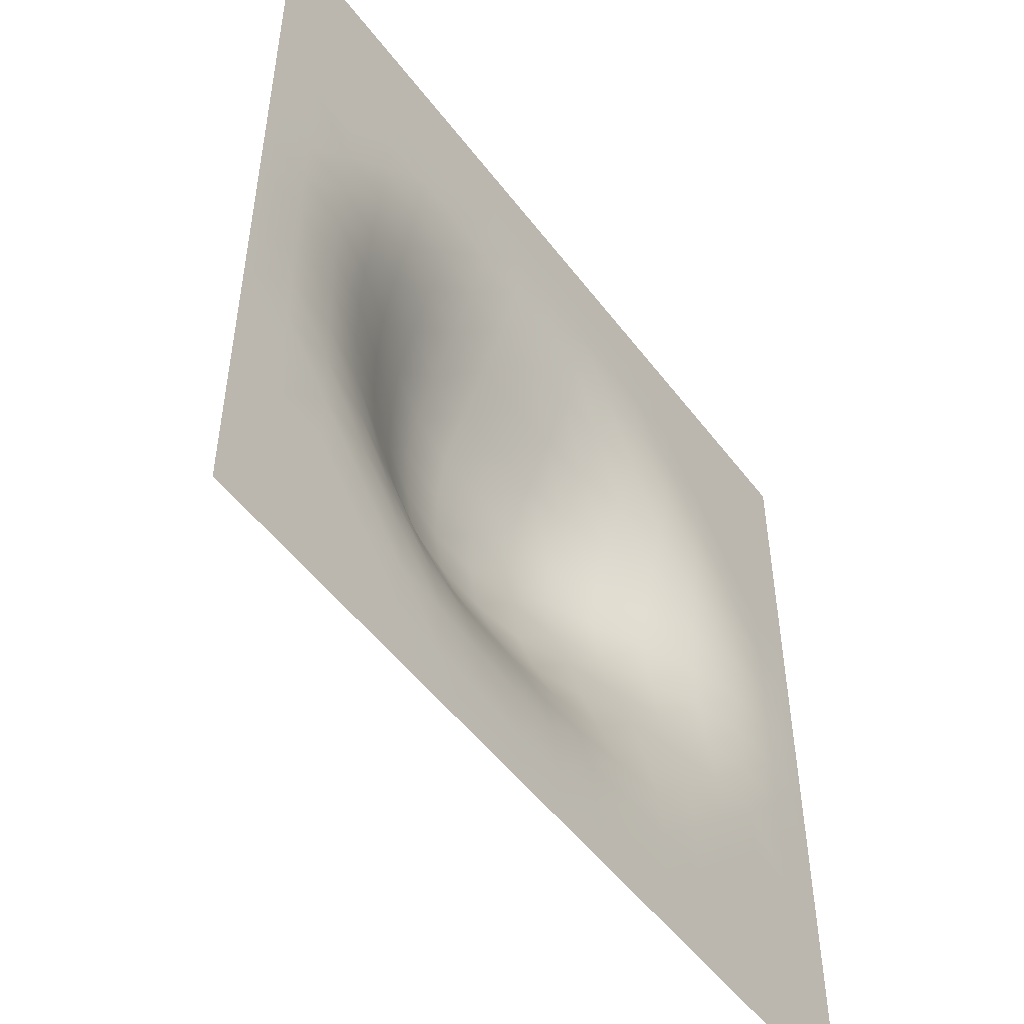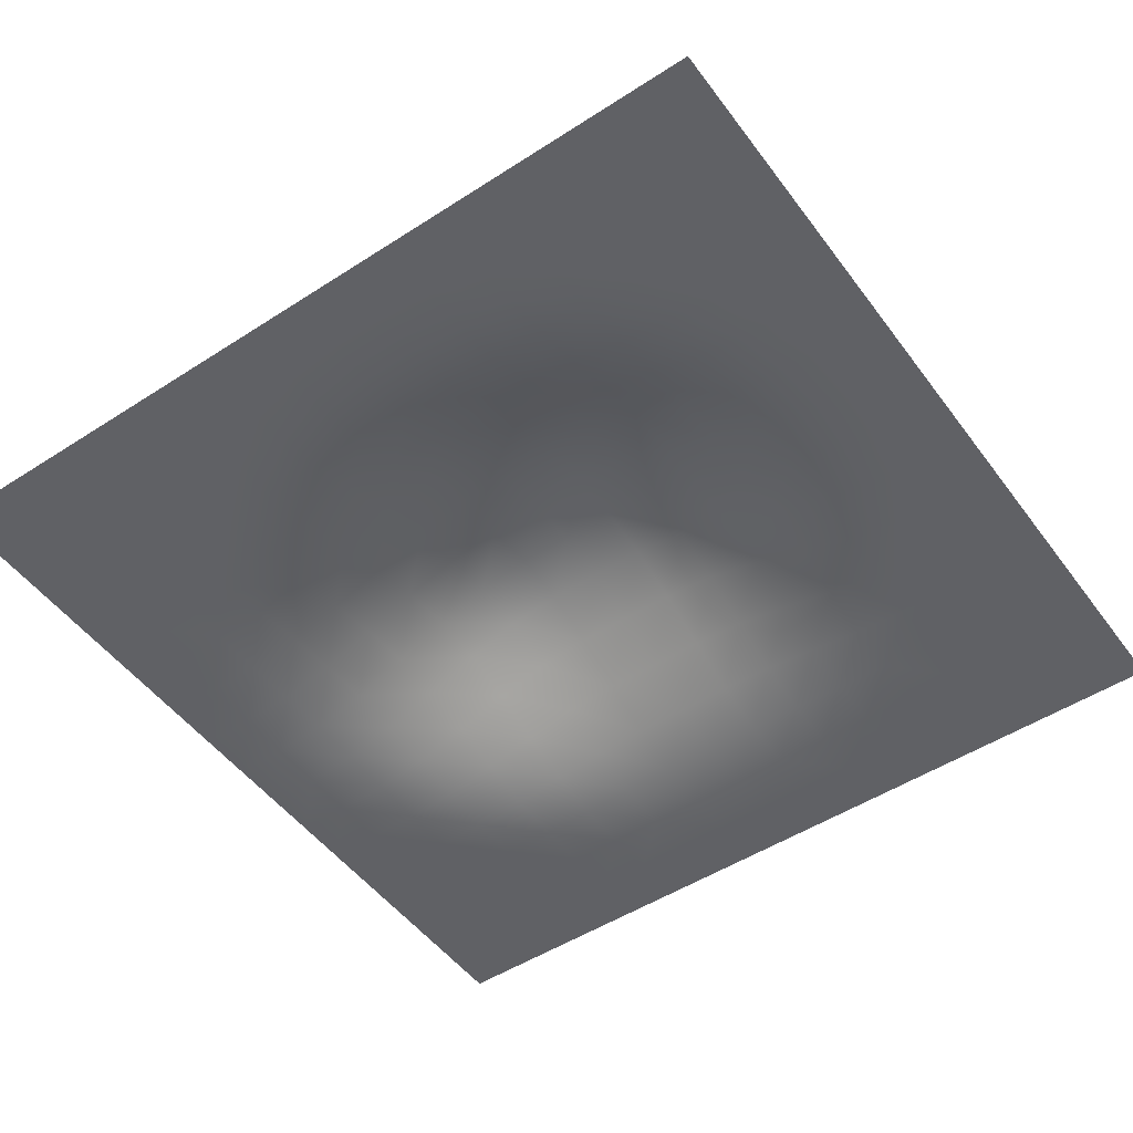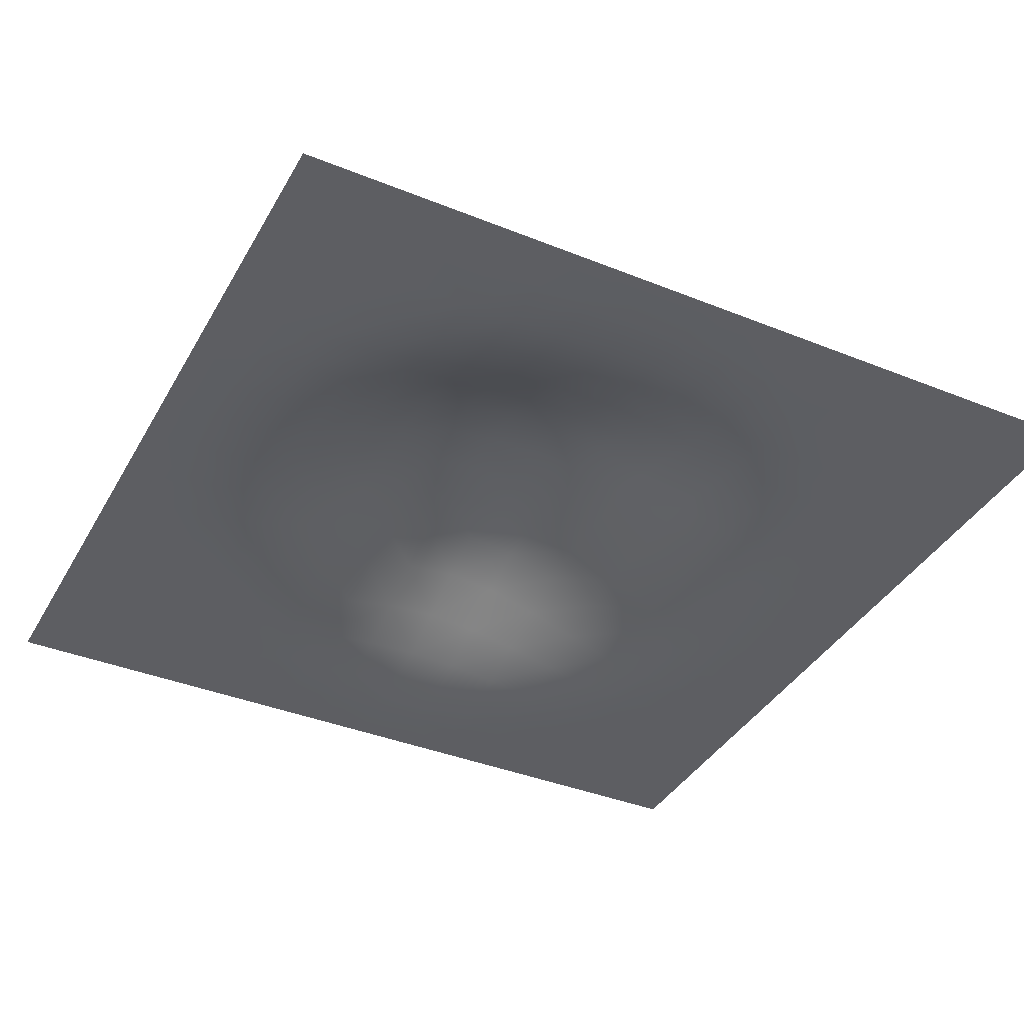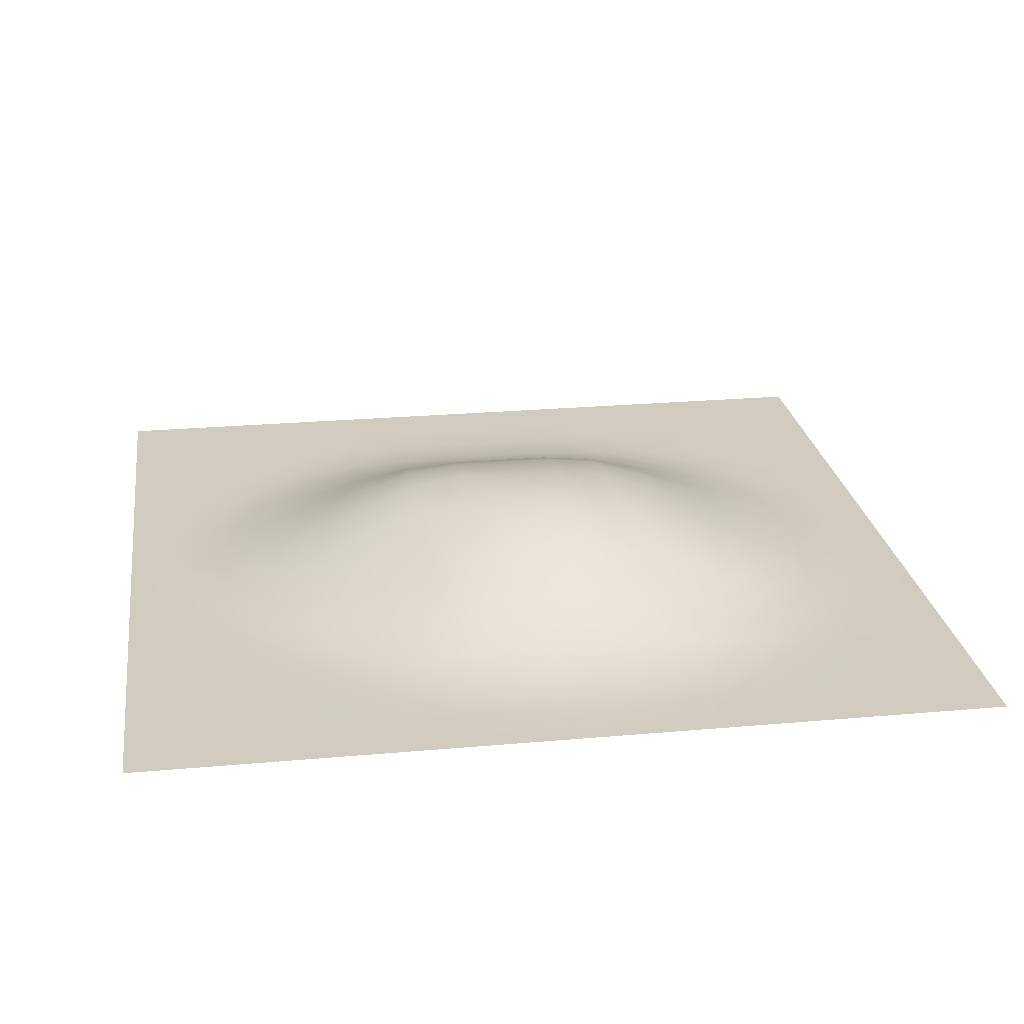
<metadata>
{"format":"obj","ext":"obj","renderer":"f3d","projection":"perspective","resolution":1024,"background":"white","views":[{"elev":-51.4,"azim":-54.1,"up":"+Z"},{"elev":-50.3,"azim":-144.7,"up":"+Y"},{"elev":-38.7,"azim":-116.9,"up":"+Y"},{"elev":24.2,"azim":171.6,"up":"+Y"}]}
</metadata>
<code>
o Tile4_Plane.008
v 15 0 -15
v -15 0 -15
v 15 0 15
v -15 0 15
v 15 0 -5e-06
v -5e-06 0 -15
v -15 0 5e-06
v 5e-06 0 15
v 0 3.301 0
v 15 0 -7.5
v -7.5 0 -15
v -15 0 7.5
v 7.5 0 15
v 15 0 7.5
v 7.5 0 -15
v -15 0 -7.5
v -7.5 0 15
v 2e-06 0.6723 7.5
v -2e-06 1.464 -7.5
v 7.5 1.464 -2e-06
v -7.5 1.464 2e-06
v -7.5 0.5182 -7.5
v 7.5 0.1477 -7.5
v 7.5 0.1477 7.5
v -7.5 0.1477 7.5
v 15 0 -11.25
v -11.25 0 -15
v -15 0 11.25
v 11.25 0 15
v 15 0 3.75
v 3.75 0 -15
v -15 0 -3.75
v -3.75 0 15
v 4e-06 0.000625 11.25
v -1e-06 3.019 -3.75
v 11.25 0.1477 -4e-06
v -3.75 3.019 1e-06
v 15 0 -3.75
v -3.75 0 -15
v -15 0 3.75
v 3.75 0 15
v 15 0 11.25
v 11.25 0 -15
v -15 0 -11.25
v -11.25 0 15
v 1e-06 2.328 3.75
v -4e-06 0.1477 -11.25
v 3.75 3.019 -1e-06
v -11.25 0.1477 4e-06
v -7.5 1.324 -3.75
v -7.5 0.000625 -11.25
v -3.75 1.324 -7.5
v -11.25 0.000625 -7.5
v 7.5 0.9602 -3.75
v 7.5 0.000625 -11.25
v 11.25 0.000625 -7.5
v 3.75 0.9602 -7.5
v 7.5 0.000625 11.25
v 7.5 0.9602 3.75
v 11.25 0.000625 7.5
v 3.75 0.5919 7.5
v -7.5 0.000625 11.25
v -7.5 0.9602 3.75
v -3.75 0.5919 7.5
v -11.25 0.000625 7.5
v -11.25 0.04001 3.75
v -3.75 2.131 3.75
v -3.75 0.000625 11.25
v 3.75 2.131 3.75
v 11.25 0.04001 3.75
v 11.25 0.000625 11.25
v 3.75 0.04001 -11.25
v 11.25 0.000625 -11.25
v 11.25 0.04001 -3.75
v -11.25 0.000625 -11.25
v -3.75 0.1141 -11.25
v -3.75 2.77 -3.75
v -11.25 0.1141 -3.75
v 3.75 2.131 -3.75
v 3.75 0.000625 11.25
v -11.25 0.000625 11.25
v 15 0 -13.13
v -13.13 0 -15
v -15 0 13.13
v 13.13 0 15
v 15 0 1.875
v 1.875 0 -15
v -15 0 -1.875
v -1.875 0 15
v 4e-06 0.000625 13.12
v -1e-06 3.301 -1.875
v 13.12 0.000625 -4e-06
v -1.875 3.301 1e-06
v 15 0 -5.625
v -5.625 0 -15
v -15 0 5.625
v 5.625 0 15
v 15 0 9.375
v 9.375 0 -15
v -15 0 -9.375
v -9.375 0 15
v 2e-06 1.464 5.625
v -3e-06 0.6723 -9.375
v 5.625 2.328 -2e-06
v -9.375 0.6723 3e-06
v -7.5 1.464 -1.875
v -7.5 0.1477 -9.375
v -1.875 1.464 -7.5
v -9.375 0.1477 -7.5
v 7.5 1.324 -1.875
v 7.5 0.004516 -9.375
v 13.12 0.000625 -7.5
v 5.625 0.5182 -7.5
v 7.5 0.000625 13.12
v 7.5 0.5182 5.625
v 13.13 0.000625 7.5
v 5.625 0.3871 7.5
v -7.5 0.000625 13.13
v -7.5 0.5182 5.625
v -1.875 0.6723 7.5
v -9.375 0.004516 7.5
v 15 0 -9.375
v -9.375 0 -15
v -15 0 9.375
v 9.375 0 15
v 15 0 5.625
v 5.625 0 -15
v -15 0 -5.625
v -5.625 0 15
v 3e-06 0.1477 9.375
v -2e-06 2.328 -5.625
v 9.375 0.6723 -3e-06
v -5.625 2.328 2e-06
v 15 0 -1.875
v -1.875 0 -15
v -15 0 1.875
v 1.875 0 15
v 15 0 13.12
v 13.12 0 -15
v -15 0 -13.12
v -13.12 0 15
v 1e-06 3.019 1.875
v -4e-06 0.000625 -13.12
v 1.875 3.301 -1e-06
v -13.12 0.000625 4e-06
v -7.5 0.9602 -5.625
v -7.5 0.000625 -13.12
v -5.625 0.9602 -7.5
v -13.13 0.000625 -7.5
v 7.5 0.5182 -5.625
v 7.5 0.000625 -13.13
v 9.375 0.004516 -7.5
v 1.875 1.324 -7.5
v 7.5 0.000625 9.375
v 7.5 1.324 1.875
v 9.375 0.004516 7.5
v 1.875 0.6723 7.5
v -7.5 0.000625 9.375
v -7.5 1.324 1.875
v -5.625 0.3871 7.5
v -13.12 0.000625 7.5
v -11.25 0.000625 5.625
v -11.25 0.1141 1.875
v -9.375 0.3871 3.75
v -13.12 0.000625 3.75
v -3.75 1.324 5.625
v -3.75 2.77 1.875
v -1.875 2.328 3.75
v -5.625 1.614 3.75
v -3.75 0.000625 13.13
v -3.75 0.1141 9.375
v -1.875 0.000625 11.25
v -5.625 0.000625 11.25
v 3.75 1.324 5.625
v 3.75 2.77 1.875
v 5.625 1.614 3.75
v 1.875 2.328 3.75
v 11.25 0.000625 5.625
v 11.25 0.1141 1.875
v 13.13 0.000625 3.75
v 9.375 0.3871 3.75
v 11.25 0.000625 13.12
v 11.25 0.000625 9.375
v 13.13 0.000625 11.25
v 9.375 0.000625 11.25
v 3.75 0.3871 -9.375
v 3.75 0.000625 -13.13
v 5.625 0.000625 -11.25
v 1.875 0.1141 -11.25
v 11.25 0.000625 -9.375
v 11.25 0.000625 -13.13
v 13.12 0.000625 -11.25
v 9.375 0.000625 -11.25
v 11.25 0.1141 -1.875
v 11.25 0.000625 -5.625
v 13.12 0.000625 -3.75
v 9.375 0.3871 -3.75
v -11.25 0.000625 -9.375
v -11.25 0.000625 -13.12
v -9.375 0.000625 -11.25
v -13.13 0.000625 -11.25
v -3.75 0.5919 -9.375
v -3.75 0.000625 -13.12
v -1.875 0.1477 -11.25
v -5.625 0.04001 -11.25
v -3.75 3.019 -1.875
v -3.75 2.131 -5.625
v -1.875 3.019 -3.75
v -5.625 2.131 -3.75
v -11.25 0.1477 -1.875
v -11.25 0.04001 -5.625
v -9.375 0.5919 -3.75
v -13.13 0.000625 -3.75
v 3.75 2.77 -1.875
v 3.75 1.614 -5.625
v 5.625 1.614 -3.75
v 1.875 2.77 -3.75
v 3.75 0.000625 13.12
v 3.75 0.1141 9.375
v 5.625 0.000625 11.25
v 1.875 0.000625 11.25
v -11.25 0.000625 13.13
v -11.25 0.000625 9.375
v -9.375 0.000625 11.25
v -13.12 0.000625 11.25
v -13.12 0.000625 9.375
v -9.375 0.000625 9.375
v -9.375 0.000625 13.13
v 1.875 0.1477 9.375
v 5.625 0.04001 9.375
v 5.625 0.000625 13.12
v 1.875 2.131 -5.625
v 5.625 0.9602 -5.625
v 5.625 2.131 -1.875
v -13.13 0.000625 -5.625
v -9.375 0.3871 -5.625
v -9.375 0.6723 -1.875
v -5.625 1.614 -5.625
v -1.875 2.328 -5.625
v -1.875 3.301 -1.875
v -5.625 0.000625 -13.12
v -1.875 0.000625 -13.12
v -1.875 0.6723 -9.375
v -13.13 0.000625 -13.12
v -9.375 0.000625 -13.12
v -9.375 0.004516 -9.375
v 9.375 0.1477 -5.625
v 13.12 0.000625 -5.625
v 13.12 0.000625 -1.875
v 9.375 0.000625 -13.13
v 13.12 0.000625 -13.13
v 13.12 0.000625 -9.375
v 1.875 0.000625 -13.13
v 5.625 0.000625 -13.13
v 5.625 0.1477 -9.375
v 9.375 0.000625 9.375
v 13.13 0.000625 9.375
v 13.13 0.000625 13.12
v 9.375 0.5919 1.875
v 13.13 0.000625 1.875
v 13.13 0.000625 5.625
v 1.875 3.019 1.875
v 5.625 2.131 1.875
v 5.625 0.9602 5.625
v -5.625 0.04001 9.375
v -1.875 0.1477 9.375
v -1.875 0.000625 13.13
v -5.625 2.131 1.875
v -1.875 3.019 1.875
v -1.875 1.464 5.625
v -13.12 0.000625 1.875
v -9.375 0.5919 1.875
v -9.375 0.1477 5.625
v -13.12 0.000625 5.625
v -5.625 0.9602 5.625
v -5.625 0.000625 13.13
v 1.875 1.464 5.625
v 9.375 0.1477 5.625
v 9.375 0.000625 13.12
v 1.875 0.5919 -9.375
v 9.375 0.000625 -9.375
v 9.375 0.5919 -1.875
v -13.13 0.000625 -9.375
v -5.625 0.3871 -9.375
v -5.625 2.328 -1.875
v -13.13 0.000625 -1.875
v 1.875 3.019 -1.875
v 1.875 0.000625 13.12
v -13.12 0.000625 13.13
f 84 141 289
f 90 137 288
f 91 144 287
f 88 145 286
f 106 133 285
f 284 22 148
f 100 149 283
f 110 132 282
f 111 152 281
f 103 153 280
f 279 13 125
f 278 24 156
f 277 18 157
f 118 129 276
f 119 160 275
f 274 12 161
f 162 121 273
f 163 164 272
f 136 165 271
f 166 120 270
f 167 168 269
f 159 169 268
f 267 33 89
f 171 172 266
f 158 173 265
f 264 61 117
f 263 69 176
f 142 177 262
f 261 60 116
f 260 70 180
f 259 59 181
f 258 29 85
f 257 71 184
f 256 58 185
f 186 113 255
f 187 188 254
f 143 189 253
f 190 112 252
f 191 192 251
f 250 55 193
f 194 92 249
f 195 196 248
f 150 197 247
f 246 53 109
f 199 200 245
f 140 201 244
f 243 52 108
f 242 76 204
f 241 51 205
f 240 37 93
f 239 77 208
f 238 50 209
f 210 105 237
f 236 78 212
f 128 213 235
f 214 104 234
f 215 216 233
f 131 217 232
f 218 97 231
f 230 80 220
f 130 221 229
f 222 101 228
f 223 224 227
f 124 225 226
f 223 225 81
f 161 223 65
f 12 226 161
f 158 224 62
f 121 158 25
f 65 227 121
f 118 101 17
f 62 228 118
f 81 228 224
f 219 221 80
f 61 229 219
f 18 229 157
f 154 220 58
f 24 230 154
f 117 219 230
f 231 13 114
f 220 114 58
f 80 231 220
f 232 79 215
f 153 215 57
f 19 232 153
f 233 54 150
f 113 150 23
f 57 233 113
f 234 20 110
f 216 110 54
f 79 234 216
f 211 213 78
f 53 235 211
f 149 128 235
f 146 212 50
f 22 236 146
f 109 211 236
f 237 21 106
f 50 237 106
f 212 210 237
f 207 209 77
f 52 238 207
f 148 146 238
f 239 35 131
f 19 239 131
f 108 207 239
f 240 9 91
f 208 91 35
f 208 206 240
f 203 205 76
f 95 203 39
f 11 241 95
f 242 47 143
f 135 143 6
f 135 203 242
f 103 108 19
f 204 103 47
f 204 202 243
f 244 75 199
f 27 244 199
f 2 244 83
f 147 200 51
f 11 245 147
f 27 245 123
f 107 109 22
f 51 246 107
f 200 198 246
f 247 74 195
f 152 195 56
f 23 247 152
f 248 38 94
f 10 248 94
f 112 195 248
f 249 5 134
f 196 134 38
f 74 249 196
f 250 73 191
f 99 191 43
f 99 151 250
f 251 26 82
f 139 82 1
f 139 191 251
f 252 10 122
f 192 122 26
f 192 190 252
f 253 72 187
f 31 253 187
f 6 253 87
f 254 55 151
f 127 151 15
f 31 254 127
f 255 23 111
f 188 111 55
f 72 255 188
f 256 71 183
f 60 256 183
f 156 154 256
f 257 42 98
f 116 98 14
f 60 257 116
f 258 3 138
f 184 138 42
f 71 258 184
f 179 181 70
f 36 259 179
f 132 155 259
f 260 30 86
f 92 86 5
f 92 179 260
f 126 116 14
f 180 126 30
f 180 178 261
f 175 177 69
f 48 262 175
f 9 262 144
f 155 176 59
f 20 263 155
f 104 175 263
f 115 117 24
f 59 264 115
f 176 174 264
f 265 68 171
f 160 171 64
f 25 265 160
f 266 34 130
f 120 130 18
f 64 266 120
f 267 8 90
f 172 90 34
f 172 170 267
f 268 67 167
f 133 167 37
f 21 268 133
f 269 46 142
f 93 142 9
f 37 269 93
f 270 18 102
f 168 102 46
f 67 270 168
f 271 66 163
f 145 163 49
f 7 271 145
f 272 63 159
f 105 159 21
f 49 272 105
f 273 25 119
f 164 119 63
f 66 273 164
f 162 161 65
f 165 162 66
f 40 274 165
f 275 64 166
f 169 166 67
f 63 275 169
f 276 33 170
f 173 170 68
f 62 276 173
f 174 157 61
f 69 277 174
f 46 277 177
f 178 156 60
f 70 278 178
f 181 115 278
f 279 29 182
f 185 182 71
f 185 114 279
f 280 57 186
f 189 186 72
f 47 280 189
f 281 56 190
f 193 190 73
f 55 281 193
f 282 36 194
f 197 194 74
f 54 282 197
f 283 53 198
f 75 283 198
f 44 283 201
f 202 148 52
f 76 284 202
f 205 107 284
f 285 37 206
f 77 285 206
f 209 106 285
f 210 145 49
f 78 286 210
f 32 286 213
f 287 48 214
f 217 214 79
f 35 287 217
f 218 137 41
f 80 288 218
f 34 288 221
f 222 141 45
f 225 222 81
f 28 289 225
f 84 4 141
f 90 8 137
f 91 9 144
f 88 7 145
f 106 21 133
f 284 107 22
f 100 16 149
f 110 20 132
f 111 23 152
f 103 19 153
f 279 114 13
f 278 115 24
f 277 102 18
f 118 17 129
f 119 25 160
f 274 96 12
f 162 65 121
f 163 66 164
f 136 40 165
f 166 64 120
f 167 67 168
f 159 63 169
f 267 170 33
f 171 68 172
f 158 62 173
f 264 174 61
f 263 175 69
f 142 46 177
f 261 178 60
f 260 179 70
f 259 155 59
f 258 182 29
f 257 183 71
f 256 154 58
f 186 57 113
f 187 72 188
f 143 47 189
f 190 56 112
f 191 73 192
f 250 151 55
f 194 36 92
f 195 74 196
f 150 54 197
f 246 198 53
f 199 75 200
f 140 44 201
f 243 202 52
f 242 203 76
f 241 147 51
f 240 206 37
f 239 207 77
f 238 146 50
f 210 49 105
f 236 211 78
f 128 32 213
f 214 48 104
f 215 79 216
f 131 35 217
f 218 41 97
f 230 219 80
f 130 34 221
f 222 45 101
f 223 81 224
f 124 28 225
f 223 226 225
f 161 226 223
f 12 124 226
f 158 227 224
f 121 227 158
f 65 223 227
f 118 228 101
f 62 224 228
f 81 222 228
f 219 229 221
f 61 157 229
f 18 130 229
f 154 230 220
f 24 117 230
f 117 61 219
f 231 97 13
f 220 231 114
f 80 218 231
f 232 217 79
f 153 232 215
f 19 131 232
f 233 216 54
f 113 233 150
f 57 215 233
f 234 104 20
f 216 234 110
f 79 214 234
f 211 235 213
f 53 149 235
f 149 16 128
f 146 236 212
f 22 109 236
f 109 53 211
f 237 105 21
f 50 212 237
f 212 78 210
f 207 238 209
f 52 148 238
f 148 22 146
f 239 208 35
f 19 108 239
f 108 52 207
f 240 93 9
f 208 240 91
f 208 77 206
f 203 241 205
f 95 241 203
f 11 147 241
f 242 204 47
f 135 242 143
f 135 39 203
f 103 243 108
f 204 243 103
f 204 76 202
f 244 201 75
f 27 83 244
f 2 140 244
f 147 245 200
f 11 123 245
f 27 199 245
f 107 246 109
f 51 200 246
f 200 75 198
f 247 197 74
f 152 247 195
f 23 150 247
f 248 196 38
f 10 112 248
f 112 56 195
f 249 92 5
f 196 249 134
f 74 194 249
f 250 193 73
f 99 250 191
f 99 15 151
f 251 192 26
f 139 251 82
f 139 43 191
f 252 112 10
f 192 252 122
f 192 73 190
f 253 189 72
f 31 87 253
f 6 143 253
f 254 188 55
f 127 254 151
f 31 187 254
f 255 113 23
f 188 255 111
f 72 186 255
f 256 185 71
f 60 156 256
f 156 24 154
f 257 184 42
f 116 257 98
f 60 183 257
f 258 85 3
f 184 258 138
f 71 182 258
f 179 259 181
f 36 132 259
f 132 20 155
f 260 180 30
f 92 260 86
f 92 36 179
f 126 261 116
f 180 261 126
f 180 70 178
f 175 262 177
f 48 144 262
f 9 142 262
f 155 263 176
f 20 104 263
f 104 48 175
f 115 264 117
f 59 176 264
f 176 69 174
f 265 173 68
f 160 265 171
f 25 158 265
f 266 172 34
f 120 266 130
f 64 171 266
f 267 89 8
f 172 267 90
f 172 68 170
f 268 169 67
f 133 268 167
f 21 159 268
f 269 168 46
f 93 269 142
f 37 167 269
f 270 120 18
f 168 270 102
f 67 166 270
f 271 165 66
f 145 271 163
f 7 136 271
f 272 164 63
f 105 272 159
f 49 163 272
f 273 121 25
f 164 273 119
f 66 162 273
f 162 274 161
f 165 274 162
f 40 96 274
f 275 160 64
f 169 275 166
f 63 119 275
f 276 129 33
f 173 276 170
f 62 118 276
f 174 277 157
f 69 177 277
f 46 102 277
f 178 278 156
f 70 181 278
f 181 59 115
f 279 125 29
f 185 279 182
f 185 58 114
f 280 153 57
f 189 280 186
f 47 103 280
f 281 152 56
f 193 281 190
f 55 111 281
f 282 132 36
f 197 282 194
f 54 110 282
f 283 149 53
f 75 201 283
f 44 100 283
f 202 284 148
f 76 205 284
f 205 51 107
f 285 133 37
f 77 209 285
f 209 50 106
f 210 286 145
f 78 213 286
f 32 88 286
f 287 144 48
f 217 287 214
f 35 91 287
f 218 288 137
f 80 221 288
f 34 90 288
f 222 289 141
f 225 289 222
f 28 84 289

</code>
